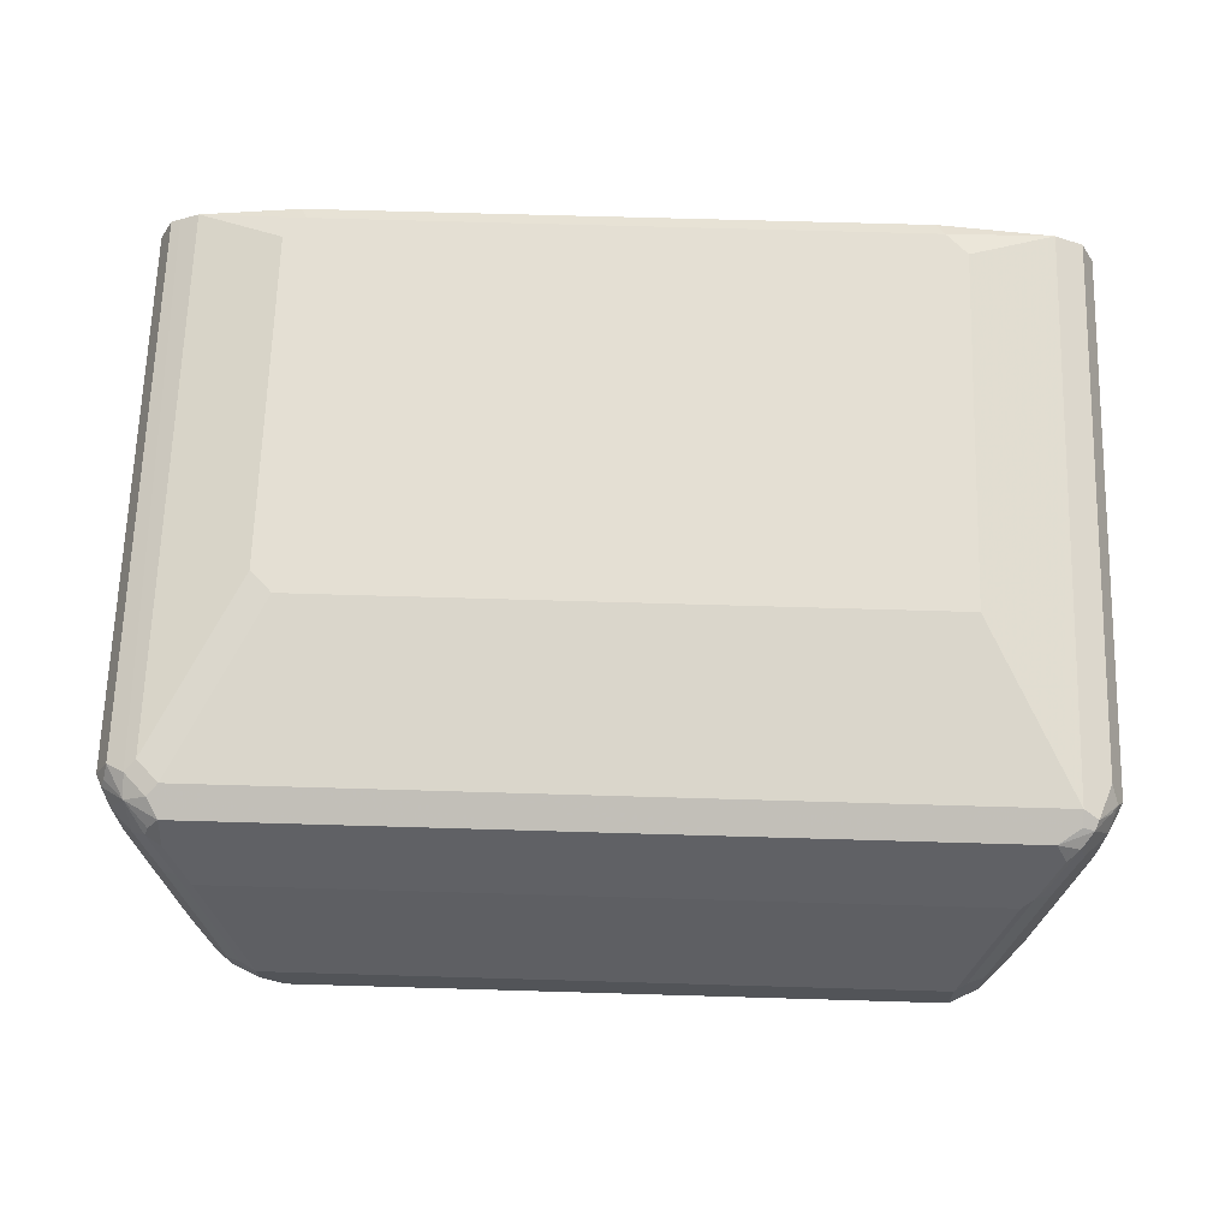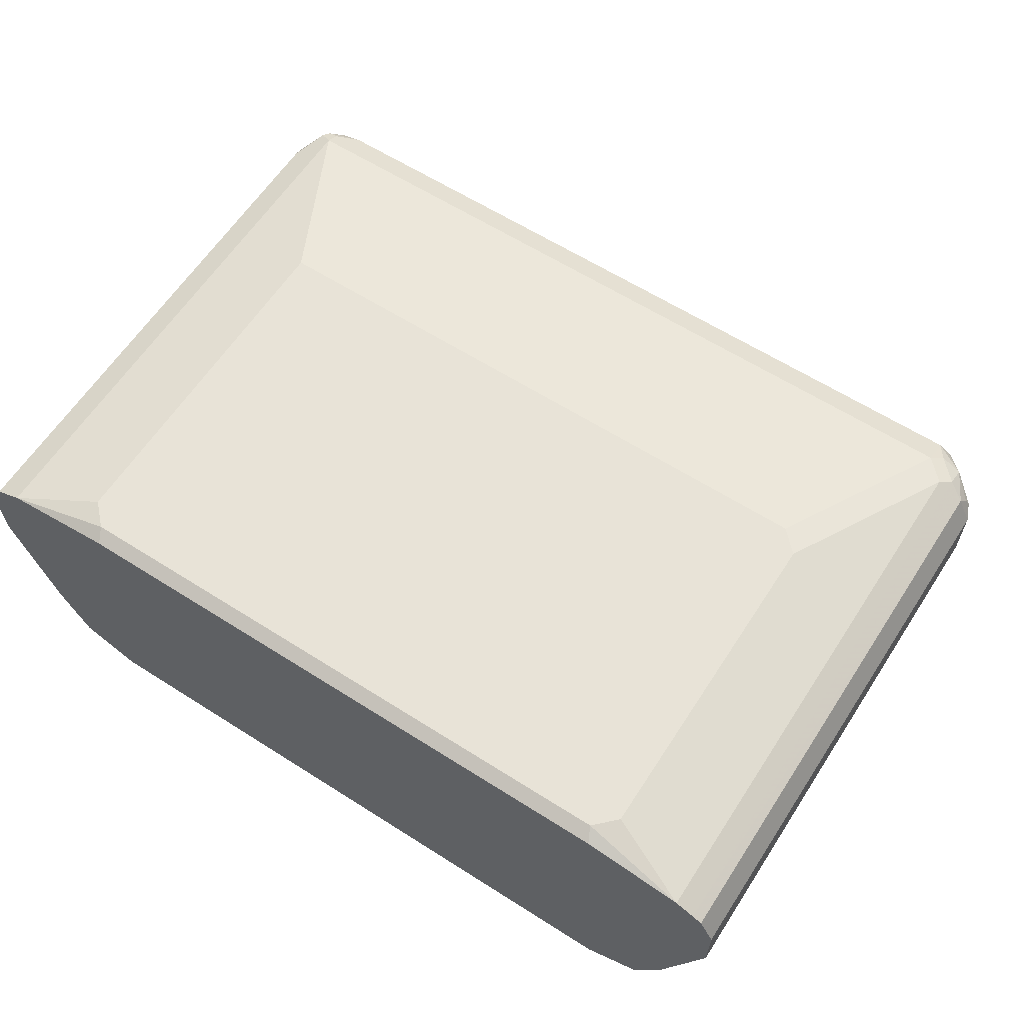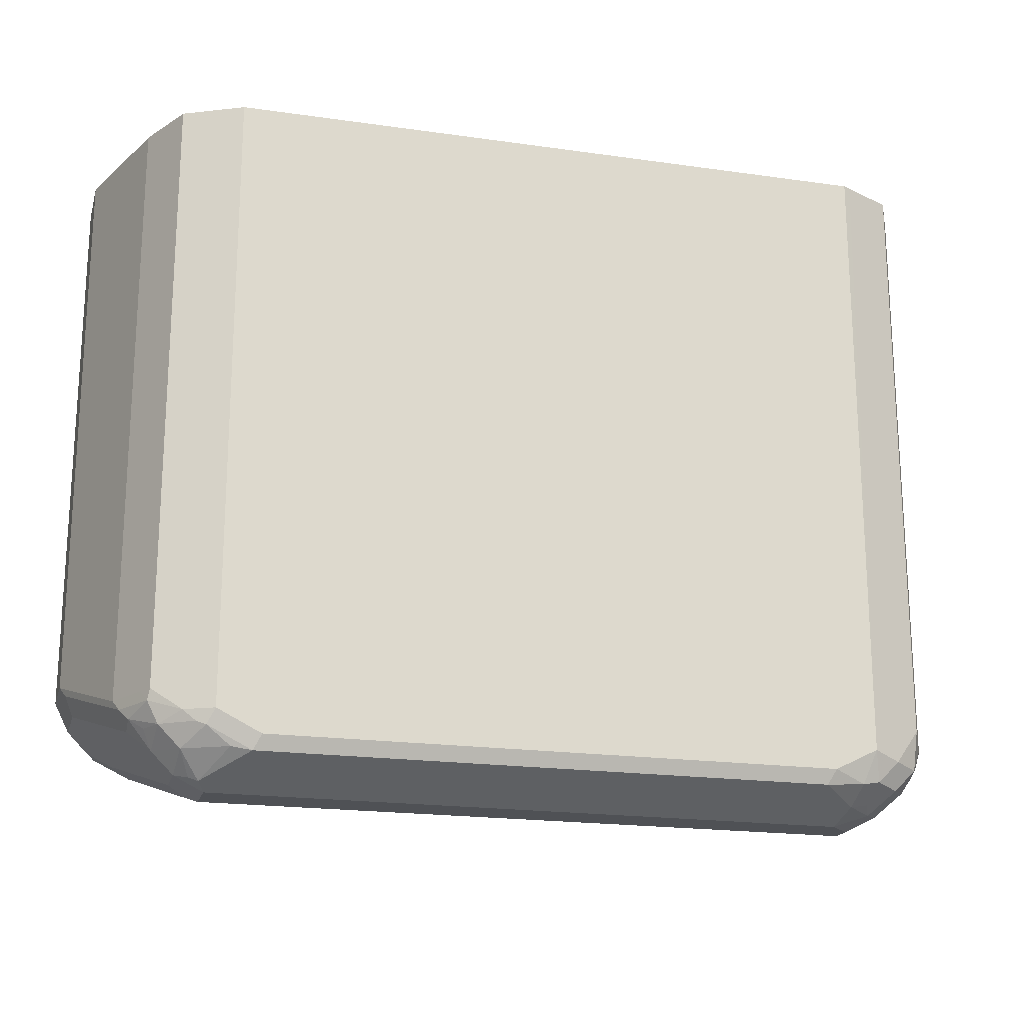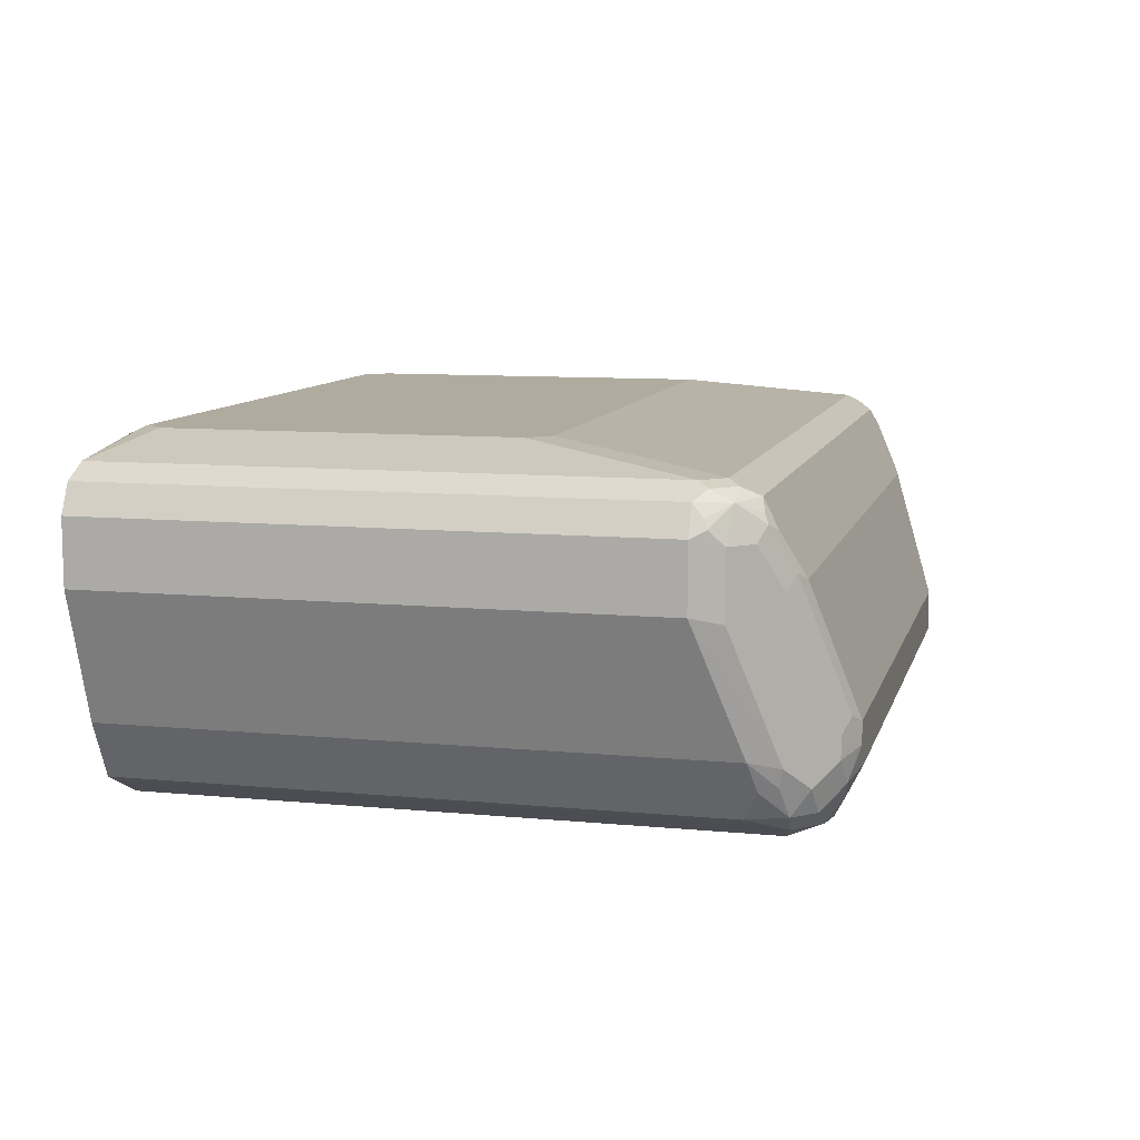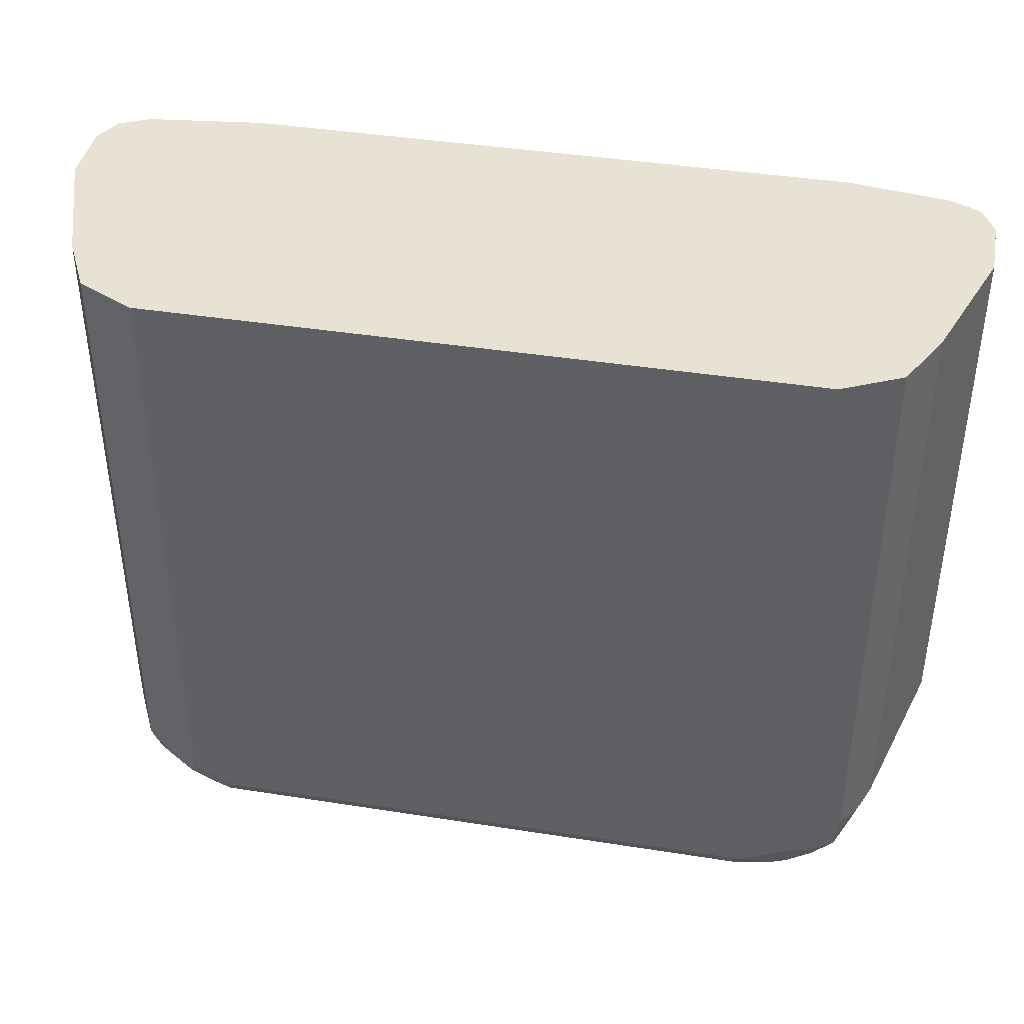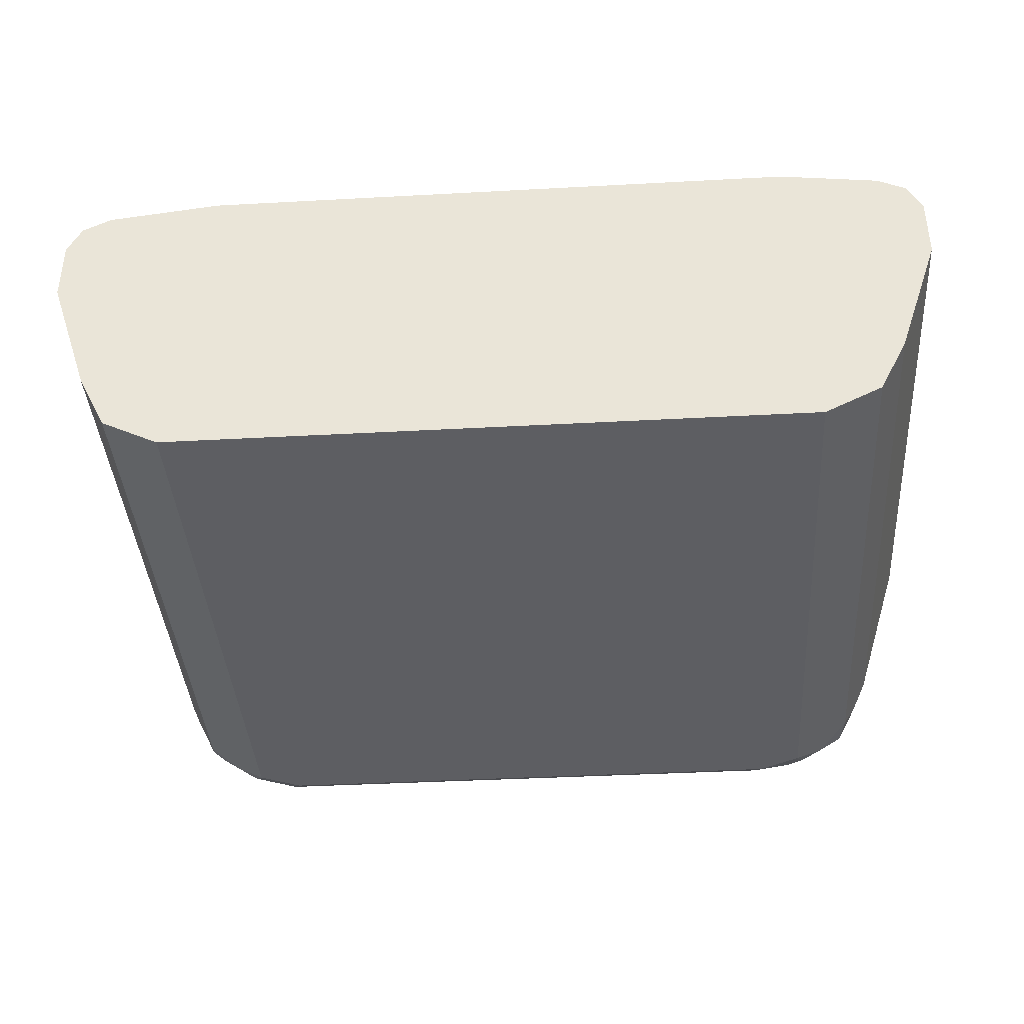
<metadata>
{"format":"obj","ext":"obj","renderer":"f3d","projection":"perspective","resolution":1024,"background":"white","views":[{"elev":66.8,"azim":1.7,"up":"+Z"},{"elev":61.7,"azim":-147.1,"up":"+Z"},{"elev":-19.6,"azim":165.1,"up":"+Y"},{"elev":9.6,"azim":-75.9,"up":"+Z"},{"elev":40.9,"azim":-169.1,"up":"+Y"},{"elev":-39.2,"azim":-176.1,"up":"+Z"}]}
</metadata>
<code>
v 0.426 -0.2907 0.1014
v 0.426 -0.2907 0.04057
v 0.4192 -0.2907 0.1149
v 0.426 -0.8114 0.1014
v 0.426 -0.8114 0.04057
v 0.3854 -0.2907 -0.08114
v 0.4124 -0.2907 0.1285
v 0.4124 -0.8046 0.1285
v 0.4209 -0.8215 0.0304
v 0.4192 -0.8181 0.1149
v 0.4158 -0.8266 0.1115
v 0.4124 -0.8384 0.1014
v 0.3854 -0.852 -0.08114
v 0.3651 -0.2907 -0.1217
v 0.399 -0.2907 0.1352
v 0.3989 -0.8384 0.1352
v 0.4124 -0.8384 0.04057
v 0.3921 -0.8588 -0.02027
v 0.3719 -0.879 -0.08114
v 0.3803 -0.8621 -0.09128
v 0.4107 -0.8291 0.1217
v 0.3956 -0.8469 0.1318
v 0.3921 -0.8588 0.1014
v 0.3651 -0.852 -0.1217
v 0.3584 -0.2907 -0.1352
v 0.3854 -0.2907 0.142
v 0.3854 -0.8317 0.142
v 0.3516 -0.8993 -0.1014
v 0.3727 -0.8723 -0.1014
v 0.36 -0.8621 -0.1318
v 0.3854 -0.8452 0.1352
v 0.3651 -0.8588 0.1285
v 0.3854 -0.8596 0.1217
v 0.3651 -0.8799 0.08114
v 0.3719 -0.879 0.06084
v 0.3516 -0.8993 0
v 0.3584 -0.852 -0.1352
v 0.3404 -0.2907 -0.1442
v 0.2772 -0.2907 0.1555
v 0.284 -0.3043 0.1623
v 0.3042 -0.3246 0.1623
v 0.3042 -0.6694 0.1623
v -0.3651 -0.8317 0.142
v 0.3499 -0.8824 -0.1318
v 0.36 -0.8824 -0.1115
v 0.3313 -0.9196 -0.1014
v 0.3296 -0.9027 -0.1318
v 0.3313 -0.8723 -0.1488
v 0.3651 -0.8723 0.1014
v 0.3752 -0.8672 0.1115
v -0.3651 -0.8588 0.1285
v 0.3549 -0.8875 0.07098
v 0.3313 -0.9196 -0.06084
v 0.3144 -0.9281 -0.05071
v 0.3449 -0.852 -0.142
v 0.3042 -0.8723 -0.1623
v 0.3042 -0.2907 -0.1623
v 0.2772 -0.2908 0.1555
v -0.2906 -0.2907 0.1555
v -0.284 -0.3043 0.1623
v -0.284 -0.6694 0.1623
v -0.3854 -0.8114 0.142
v -0.3956 -0.8215 0.1369
v -0.3752 -0.8418 0.1369
v 0.3195 -0.8824 -0.1521
v 0.3177 -0.9264 -0.1014
v 0.3195 -0.923 -0.1115
v 0.311 -0.9264 -0.1149
v 0.2891 -0.9027 -0.1521
v 0.311 -0.8858 -0.1555
v 0.3449 -0.8858 0.07438
v -0.3956 -0.8418 0.1268
v -0.3854 -0.852 0.1217
v -0.3752 -0.8621 0.1166
v -0.3786 -0.8655 0.1082
v -0.3651 -0.8723 0.1014
v 0.3449 -0.8925 0.06084
v 0.3245 -0.9128 0
v -0.3449 -0.8858 0.07438
v -0.3449 -0.8925 0.06084
v 0.3042 -0.9331 -0.06084
v 0.3042 -0.9331 -0.1014
v 0.2637 -0.8925 -0.1623
v -0.3042 -0.2907 -0.1623
v -0.2907 -0.2908 0.1555
v -0.3854 -0.2907 0.142
v -0.3042 -0.3246 0.1623
v -0.3042 -0.6491 0.1623
v -0.4034 -0.2907 0.133
v -0.4124 -0.8114 0.1285
v 0.2637 -0.9128 -0.142
v 0.2705 -0.906 -0.1555
v -0.2772 -0.9264 -0.1149
v -0.3921 -0.8588 0.09465
v -0.4158 -0.8215 0.1166
v -0.4192 -0.8249 0.1082
v -0.4124 -0.8384 0.09465
v -0.3584 -0.8858 0.06761
v -0.3245 -0.9128 0
v -0.3042 -0.9331 -0.06084
v -0.284 -0.9331 -0.1014
v -0.2637 -0.8925 -0.1623
v -0.3042 -0.8723 -0.1623
v -0.311 -0.2907 -0.1589
v -0.4124 -0.2907 0.1285
v -0.426 -0.8114 0.1014
v -0.2637 -0.9128 -0.142
v -0.257 -0.906 -0.1555
v -0.2907 -0.9196 -0.1285
v -0.3921 -0.8588 -0.02704
v -0.3516 -0.8993 -0.006735
v -0.3719 -0.879 0.05407
v -0.4124 -0.8384 0.0338
v -0.3177 -0.9264 -0.05407
v -0.3042 -0.9331 -0.08114
v -0.3009 -0.9297 -0.09805
v -0.3144 -0.923 -0.1115
v -0.2941 -0.9027 -0.1521
v -0.311 -0.8993 -0.1488
v -0.3313 -0.879 -0.1488
v -0.3449 -0.852 -0.142
v -0.3449 -0.2907 -0.142
v -0.426 -0.2907 0.1014
v -0.426 -0.8114 0.04057
v -0.3077 -0.9162 -0.1251
v -0.3719 -0.879 -0.08788
v -0.3516 -0.8993 -0.1082
v -0.3313 -0.9196 -0.06761
v -0.3177 -0.9264 -0.07438
v -0.3313 -0.9196 -0.08788
v -0.3279 -0.9162 -0.1048
v -0.3347 -0.9027 -0.1318
v -0.3549 -0.8824 -0.1318
v -0.3584 -0.8452 -0.1352
v -0.3584 -0.2907 -0.1352
v -0.426 -0.2907 0.04057
v -0.3854 -0.852 -0.08114
v -0.3685 -0.8756 -0.1048
v -0.3719 -0.8588 -0.1082
v -0.3651 -0.852 -0.1217
v -0.3651 -0.2907 -0.1217
v -0.3854 -0.2907 -0.08114
v -0.3821 -0.2907 -0.08785
f 1 2 6
f 72 94 75
f 72 75 73
f 72 90 95
f 72 95 96
f 72 96 97
f 72 97 94
f 73 75 74
f 75 94 98
f 75 98 76
f 76 98 80
f 76 80 79
f 77 80 99
f 77 99 78
f 78 99 100
f 78 100 81
f 80 98 99
f 81 100 115
f 94 127 111
f 94 110 127
f 93 109 107
f 93 101 109
f 91 108 92
f 91 107 108
f 69 92 70
f 90 106 95
f 89 105 90
f 84 103 104
f 83 108 102
f 83 92 108
f 81 101 82
f 81 115 101
f 90 123 106
f 68 107 91
f 68 93 107
f 68 101 93
f 56 83 102
f 56 92 83
f 56 70 92
f 56 65 70
f 54 82 66
f 54 81 82
f 56 102 103
f 54 78 81
f 52 79 80
f 52 71 79
f 52 78 54
f 52 77 78
f 51 75 76
f 51 74 75
f 52 80 77
f 94 111 112
f 56 103 84
f 59 86 85
f 68 82 101
f 68 92 69
f 68 91 92
f 66 68 67
f 66 82 68
f 63 90 72
f 56 84 57
f 63 89 90
f 62 87 86
f 62 88 87
f 62 89 63
f 62 86 89
f 60 86 87
f 60 85 86
f 63 72 64
f 51 73 74
f 94 112 98
f 94 113 110
f 115 117 116
f 117 130 131
f 117 131 132
f 117 132 125
f 118 125 132
f 118 132 119
f 119 132 133
f 119 133 120
f 120 133 134
f 120 134 121
f 121 134 135
f 121 135 122
f 124 136 142
f 124 142 137
f 124 137 126
f 126 137 138
f 126 138 133
f 140 143 141
f 137 140 139
f 137 143 140
f 137 142 143
f 134 141 135
f 134 140 141
f 115 130 117
f 133 140 134
f 133 137 139
f 133 138 137
f 127 131 130
f 127 132 131
f 127 133 132
f 126 133 127
f 133 139 140
f 115 129 130
f 114 130 129
f 114 128 130
f 102 108 118
f 101 117 109
f 101 116 117
f 101 115 116
f 100 129 115
f 100 114 129
f 102 118 103
f 99 114 100
f 98 114 99
f 98 111 114
f 97 124 113
f 97 106 124
f 96 106 97
f 95 106 96
f 98 112 111
f 94 97 113
f 103 118 119
f 103 120 121
f 111 128 114
f 111 130 128
f 111 127 130
f 110 124 126
f 110 113 124
f 110 126 127
f 103 119 120
f 109 125 118
f 108 109 118
f 107 109 108
f 106 136 124
f 106 123 136
f 104 121 122
f 103 121 104
f 109 117 125
f 51 72 73
f 90 105 123
f 49 52 50
f 6 24 14
f 7 15 8
f 8 15 16
f 8 16 10
f 9 12 17
f 9 17 18
f 9 18 19
f 9 19 20
f 9 20 13
f 10 16 21
f 10 21 11
f 11 21 12
f 12 21 22
f 12 22 23
f 12 23 18
f 12 18 17
f 13 20 30
f 22 27 31
f 20 29 30
f 19 29 20
f 19 28 29
f 18 28 19
f 18 36 28
f 6 13 24
f 18 23 36
f 16 27 22
f 15 27 16
f 15 26 27
f 14 37 25
f 14 24 37
f 13 30 24
f 16 22 21
f 5 9 13
f 4 12 9
f 4 11 12
f 1 123 105
f 1 136 123
f 1 142 136
f 1 143 142
f 1 141 143
f 51 64 72
f 1 105 89
f 1 122 135
f 1 84 104
f 1 57 84
f 1 38 57
f 1 25 38
f 1 14 25
f 1 6 14
f 1 104 122
f 22 31 32
f 1 89 86
f 1 59 39
f 4 10 11
f 4 8 10
f 4 9 5
f 3 8 4
f 3 7 8
f 2 13 6
f 1 86 59
f 2 5 13
f 1 4 5
f 1 3 4
f 1 7 3
f 1 15 7
f 1 26 15
f 1 39 26
f 1 5 2
f 22 32 33
f 1 135 141
f 23 33 34
f 40 61 42
f 40 88 61
f 40 87 88
f 40 60 87
f 40 85 60
f 40 58 85
f 40 42 41
f 39 85 58
f 39 58 40
f 38 56 57
f 38 55 56
f 37 56 55
f 37 48 56
f 36 54 53
f 39 59 85
f 36 52 54
f 43 61 88
f 43 62 63
f 22 33 23
f 49 71 52
f 48 65 56
f 47 70 65
f 47 69 70
f 47 67 68
f 43 88 62
f 46 67 47
f 46 54 66
f 46 53 54
f 44 65 48
f 44 47 65
f 43 64 51
f 43 63 64
f 46 66 67
f 35 52 36
f 47 68 69
f 33 52 34
f 23 34 35
f 34 52 35
f 23 35 36
f 24 30 37
f 25 55 38
f 26 39 40
f 26 40 41
f 26 41 42
f 26 42 27
f 27 42 61
f 27 61 43
f 27 43 51
f 27 51 32
f 27 32 31
f 28 44 45
f 25 37 55
f 28 36 53
f 28 45 29
f 32 79 71
f 32 76 79
f 32 51 76
f 32 50 33
f 32 49 50
f 30 48 37
f 32 71 49
f 30 44 48
f 29 44 30
f 29 45 44
f 28 47 44
f 28 46 47
f 28 53 46
f 33 50 52

</code>
